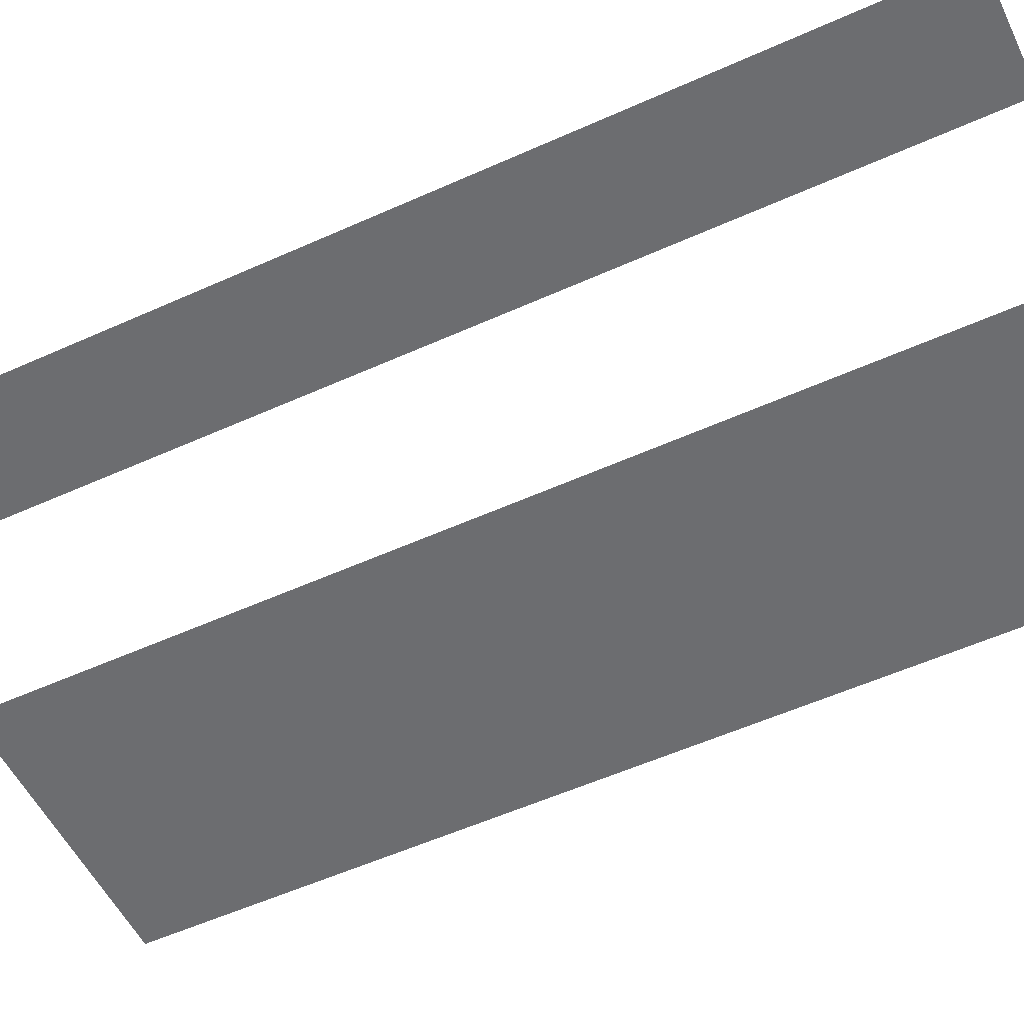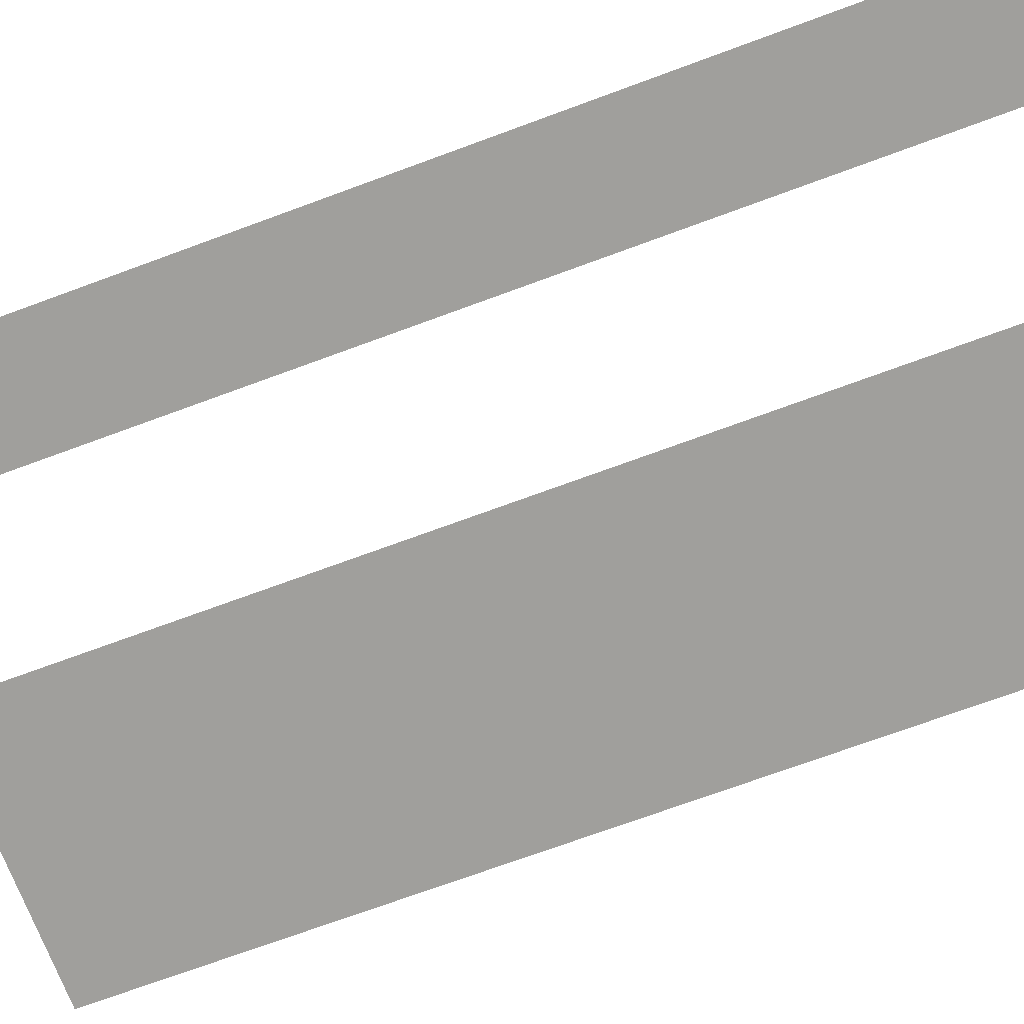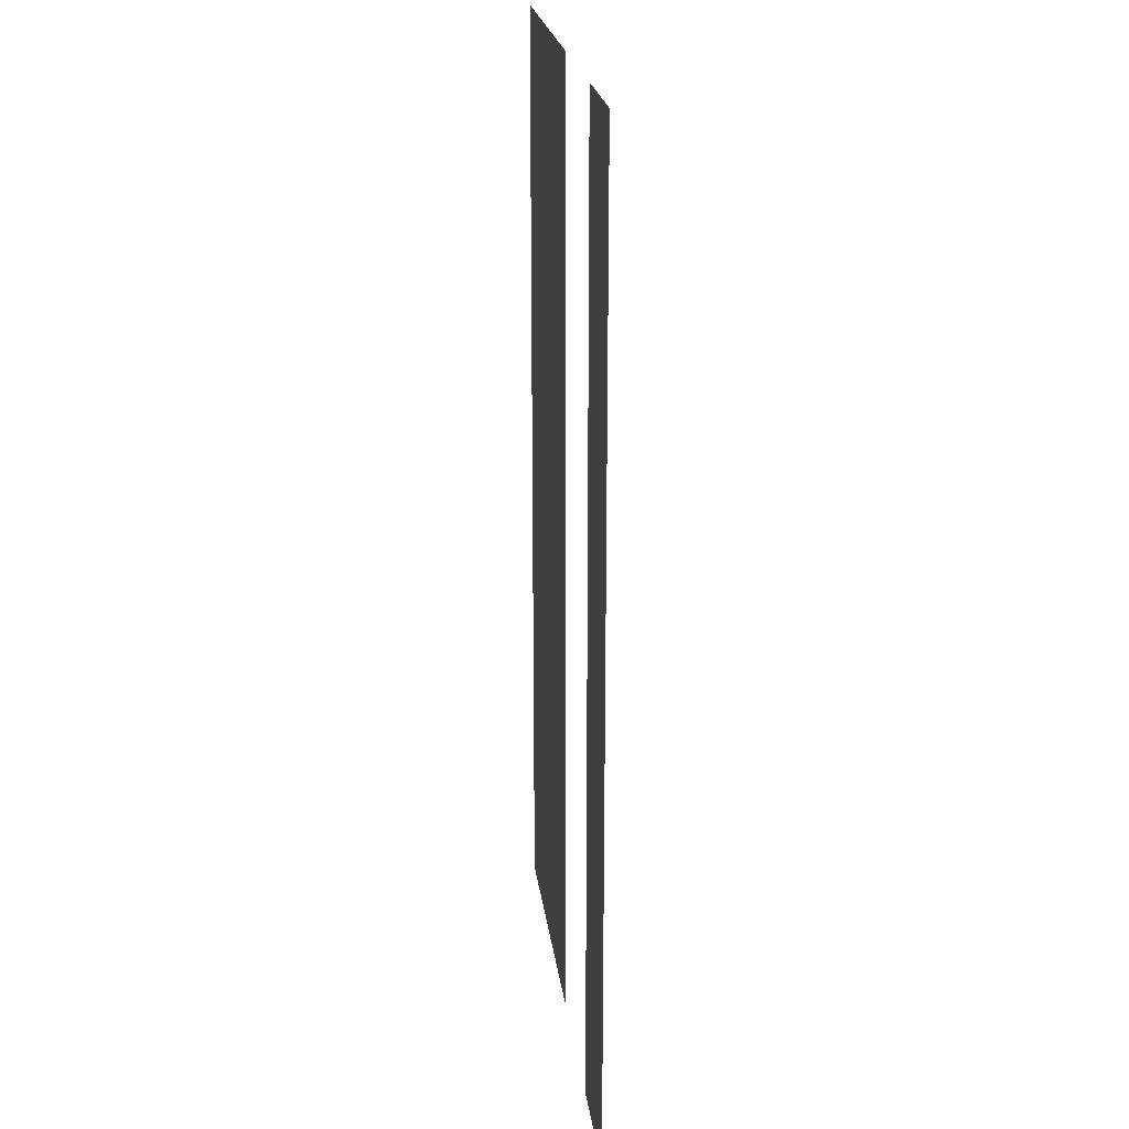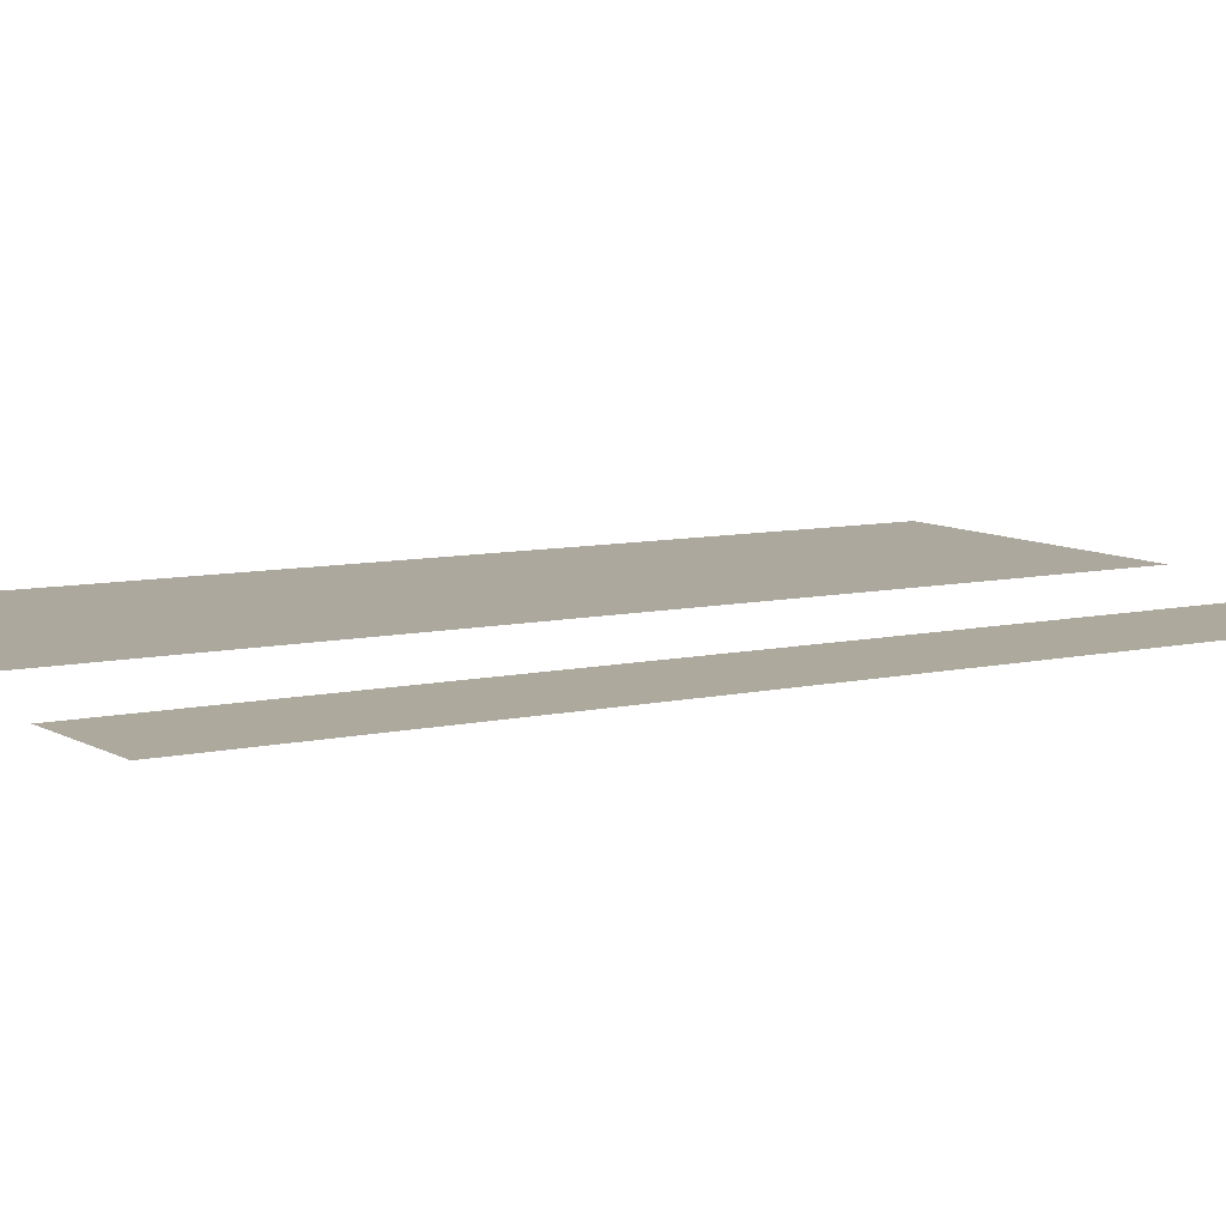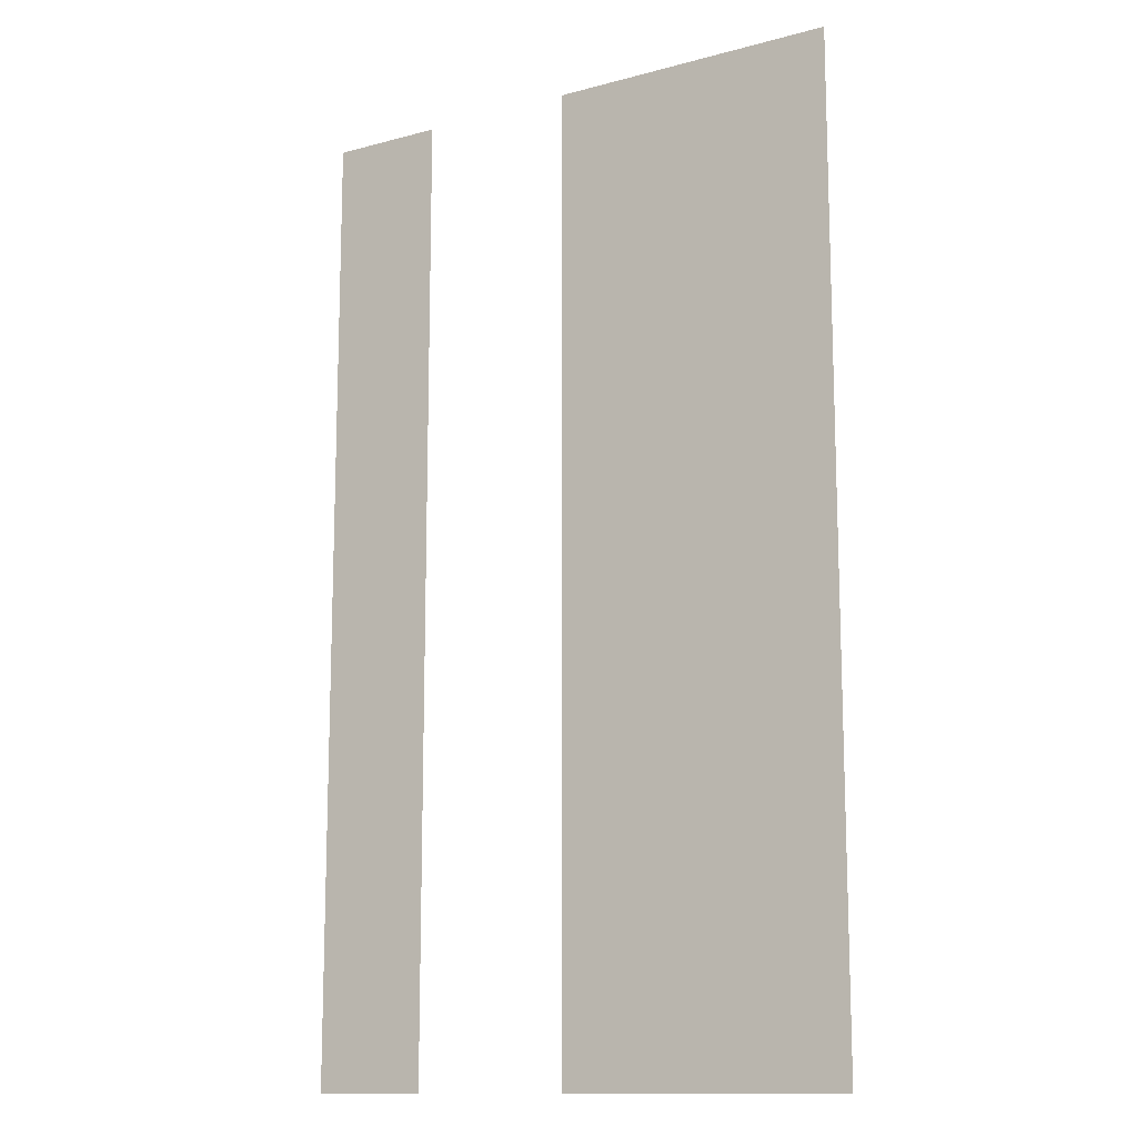
<metadata>
{"format":"obj","ext":"obj","renderer":"f3d","projection":"perspective","resolution":1024,"background":"white","views":[{"elev":-55.3,"azim":115.4,"up":"+Z"},{"elev":-72.5,"azim":110.2,"up":"+Z"},{"elev":21.8,"azim":84.4,"up":"+Y"},{"elev":7.5,"azim":55.2,"up":"+Z"},{"elev":-13.0,"azim":-147.0,"up":"+Y"}]}
</metadata>
<code>
o fh2-doors-front-standard-x-glass
v 9.076 2.99 -206.6
v 8.404 2.99 -206.5
v 8.404 8.67 -206.5
v 9.076 8.67 -206.6
v 7.48 2.99 -206.5
v 5.801 2.99 -206.5
v 5.801 8.67 -206.5
v 7.48 8.67 -206.5
f 1 2 3 4
f 5 6 7 8

</code>
